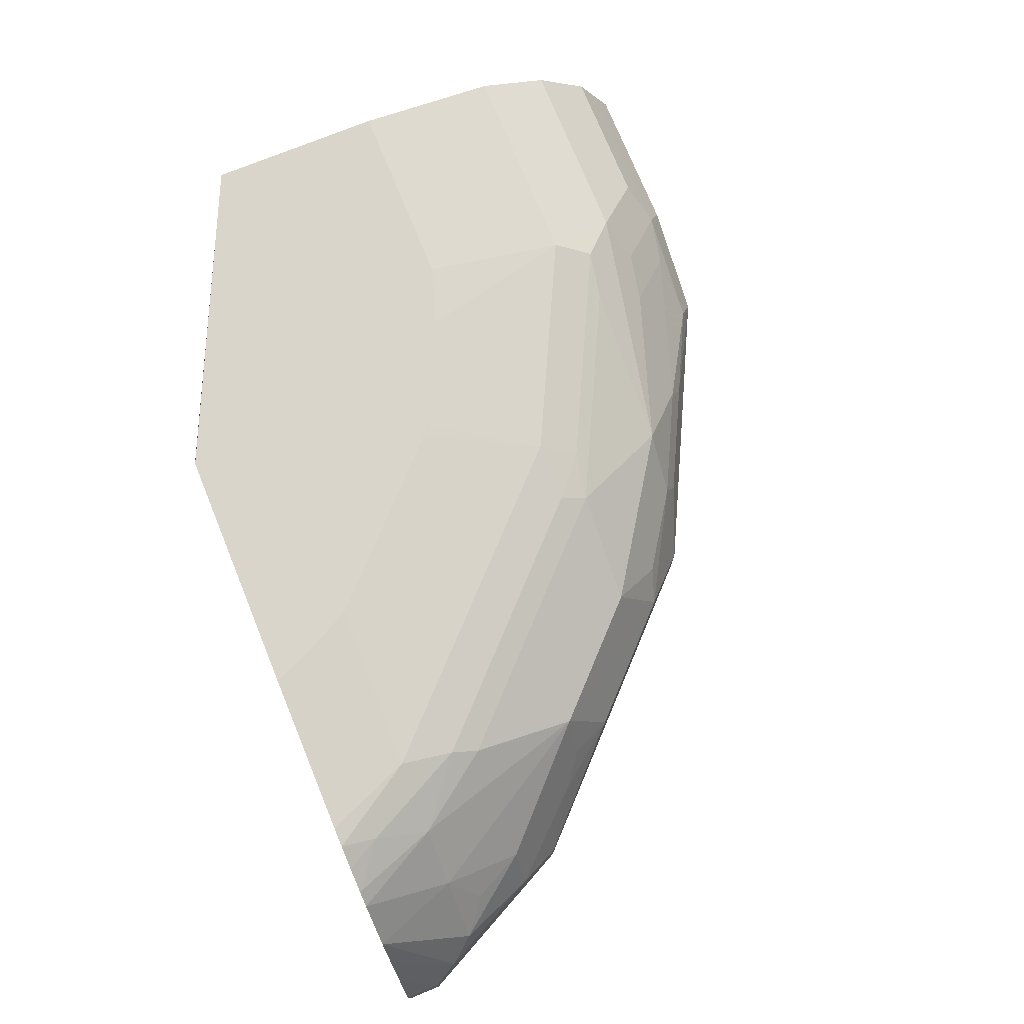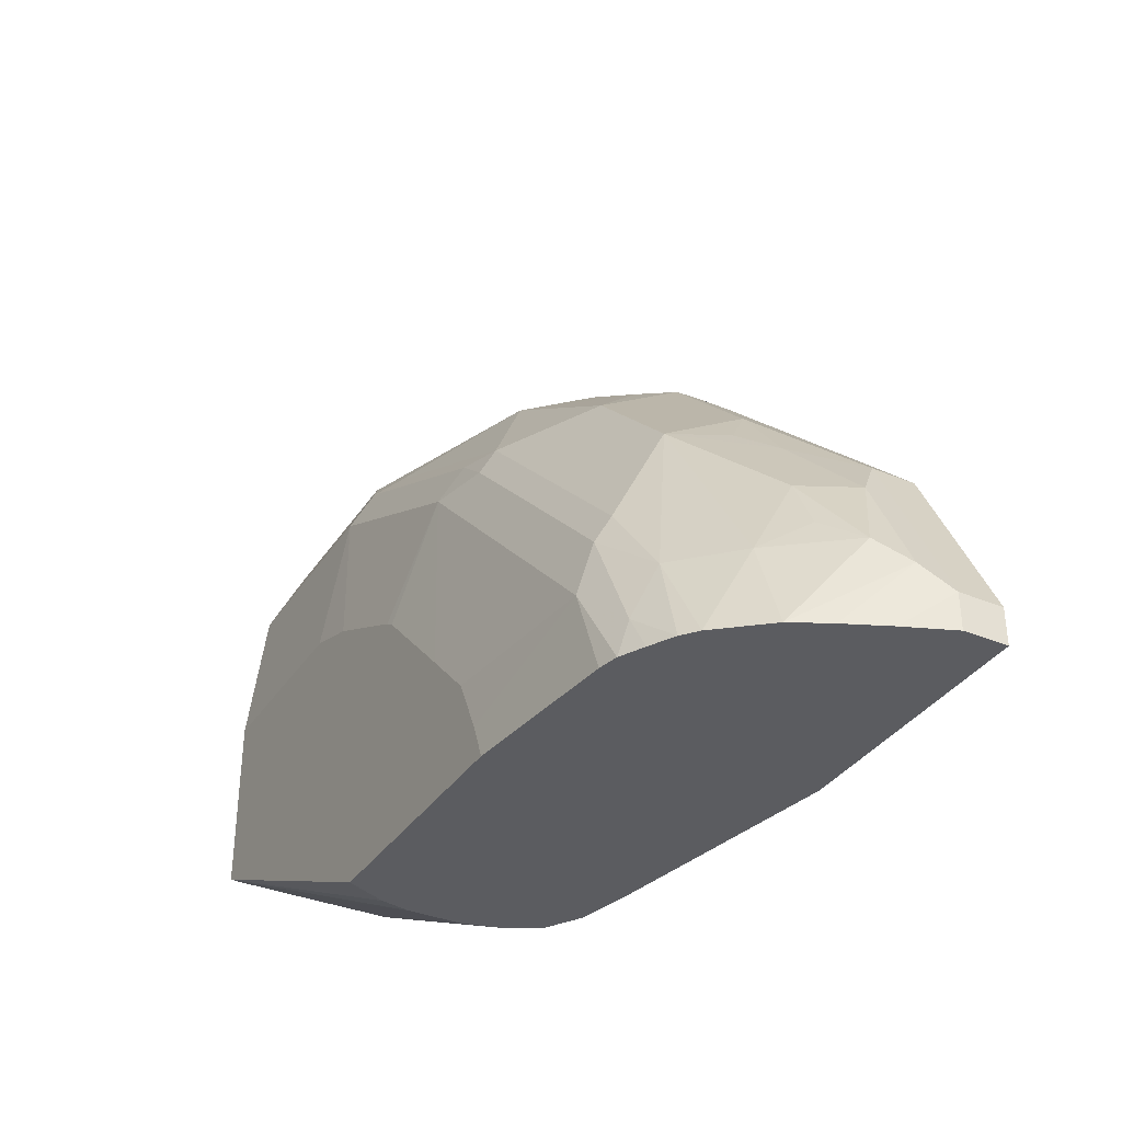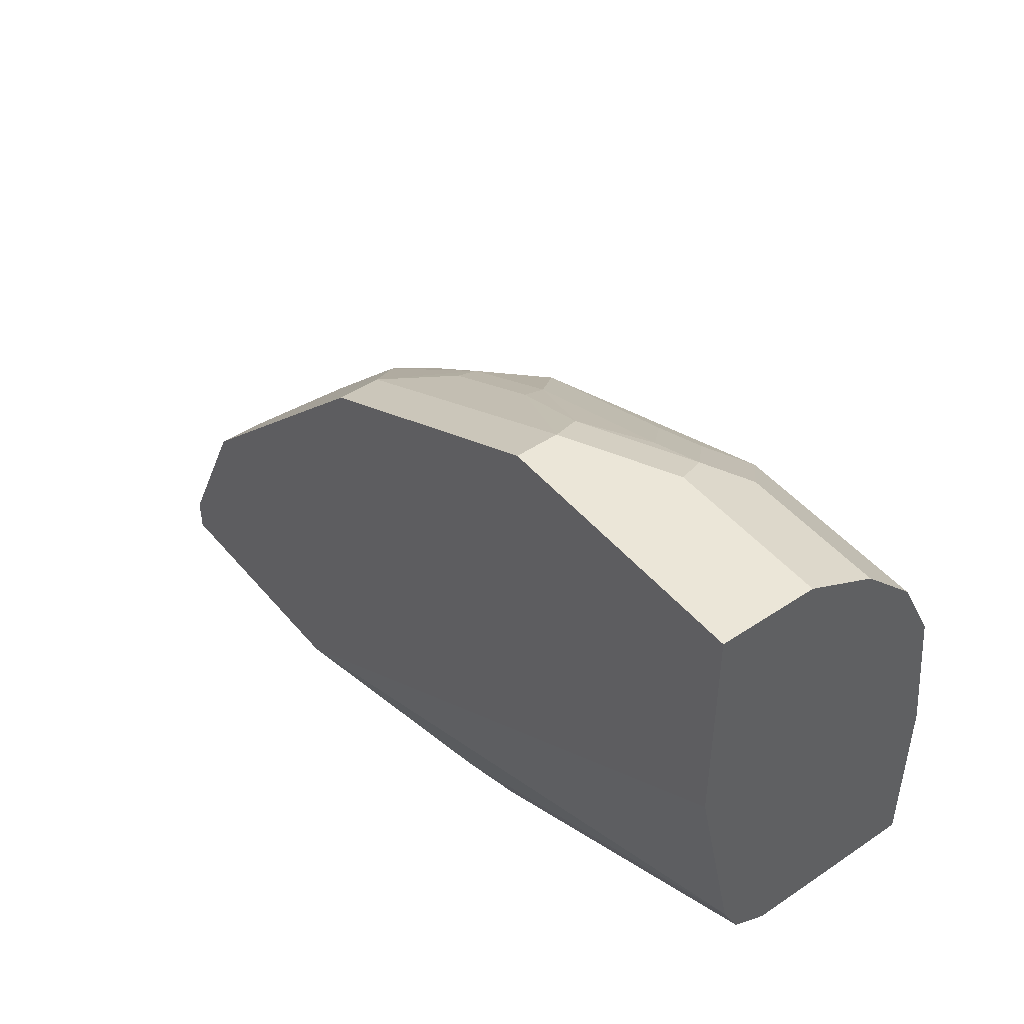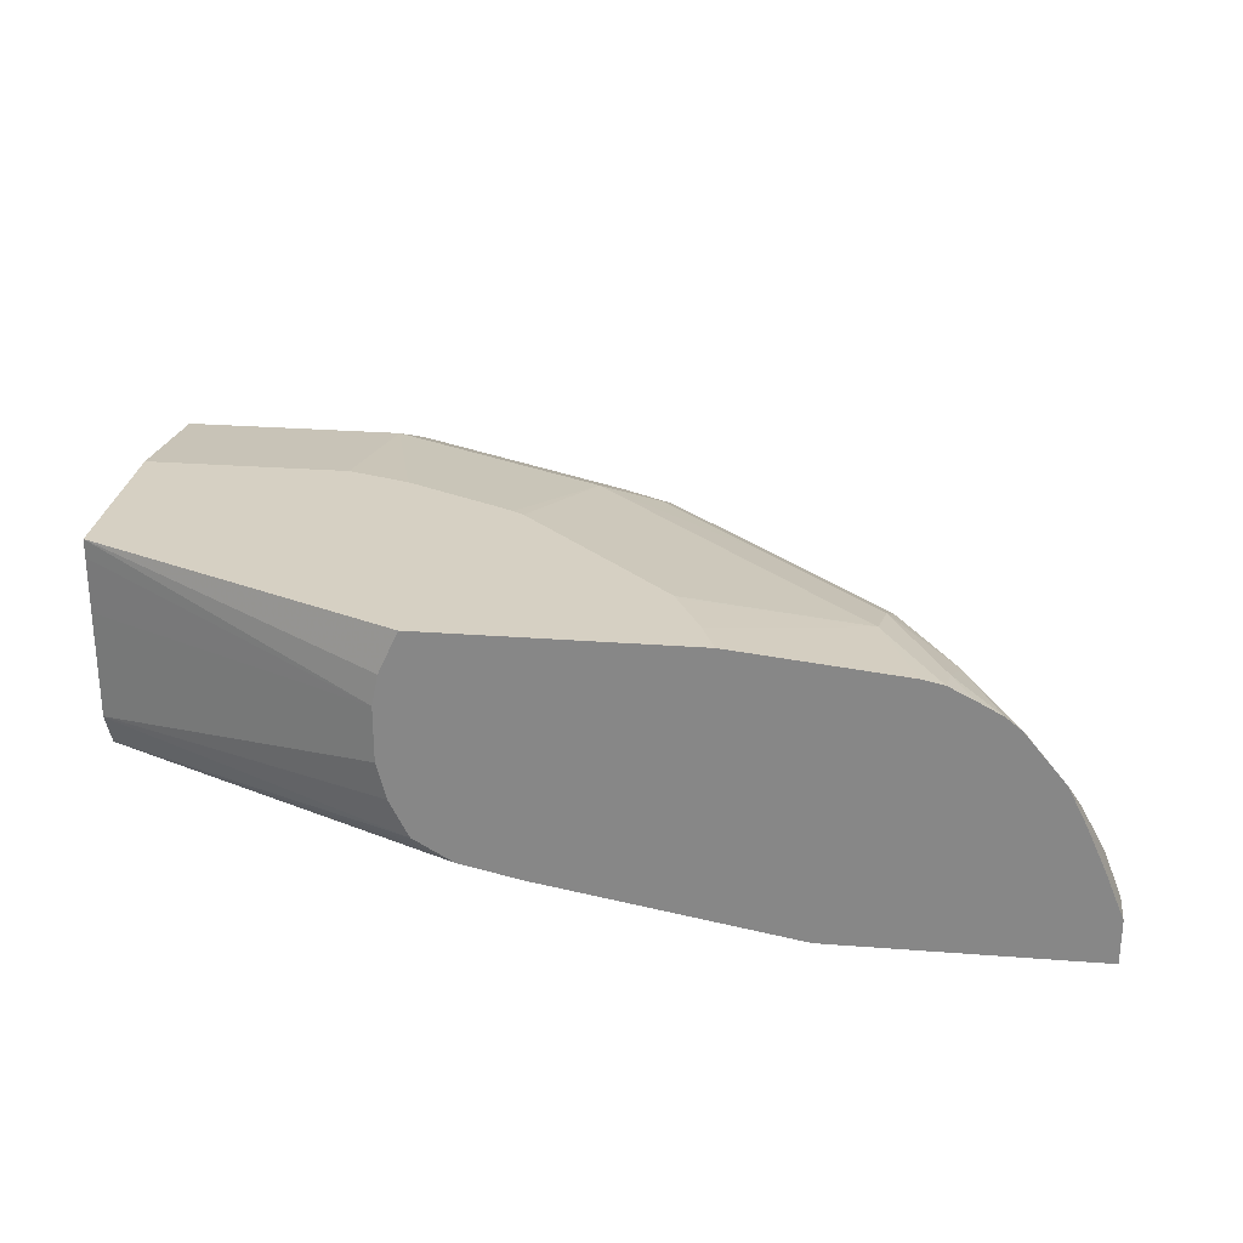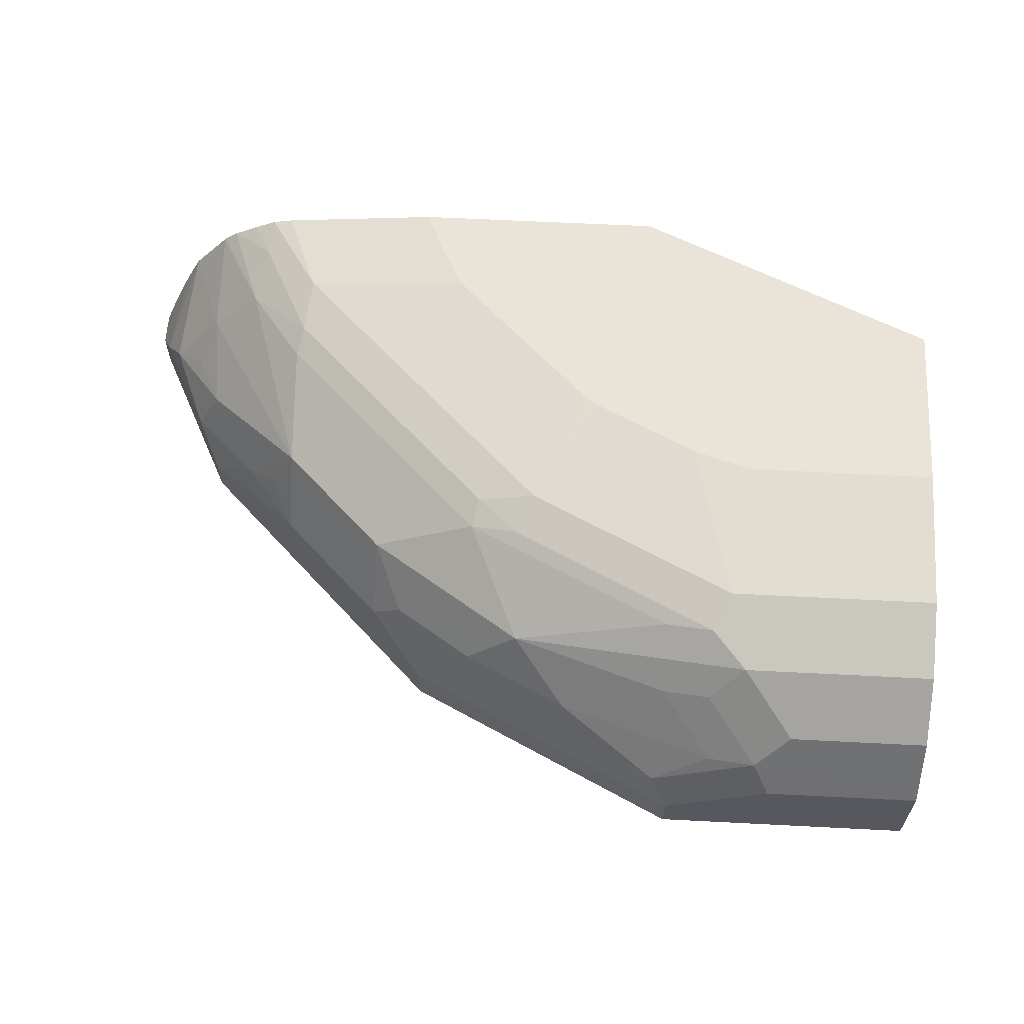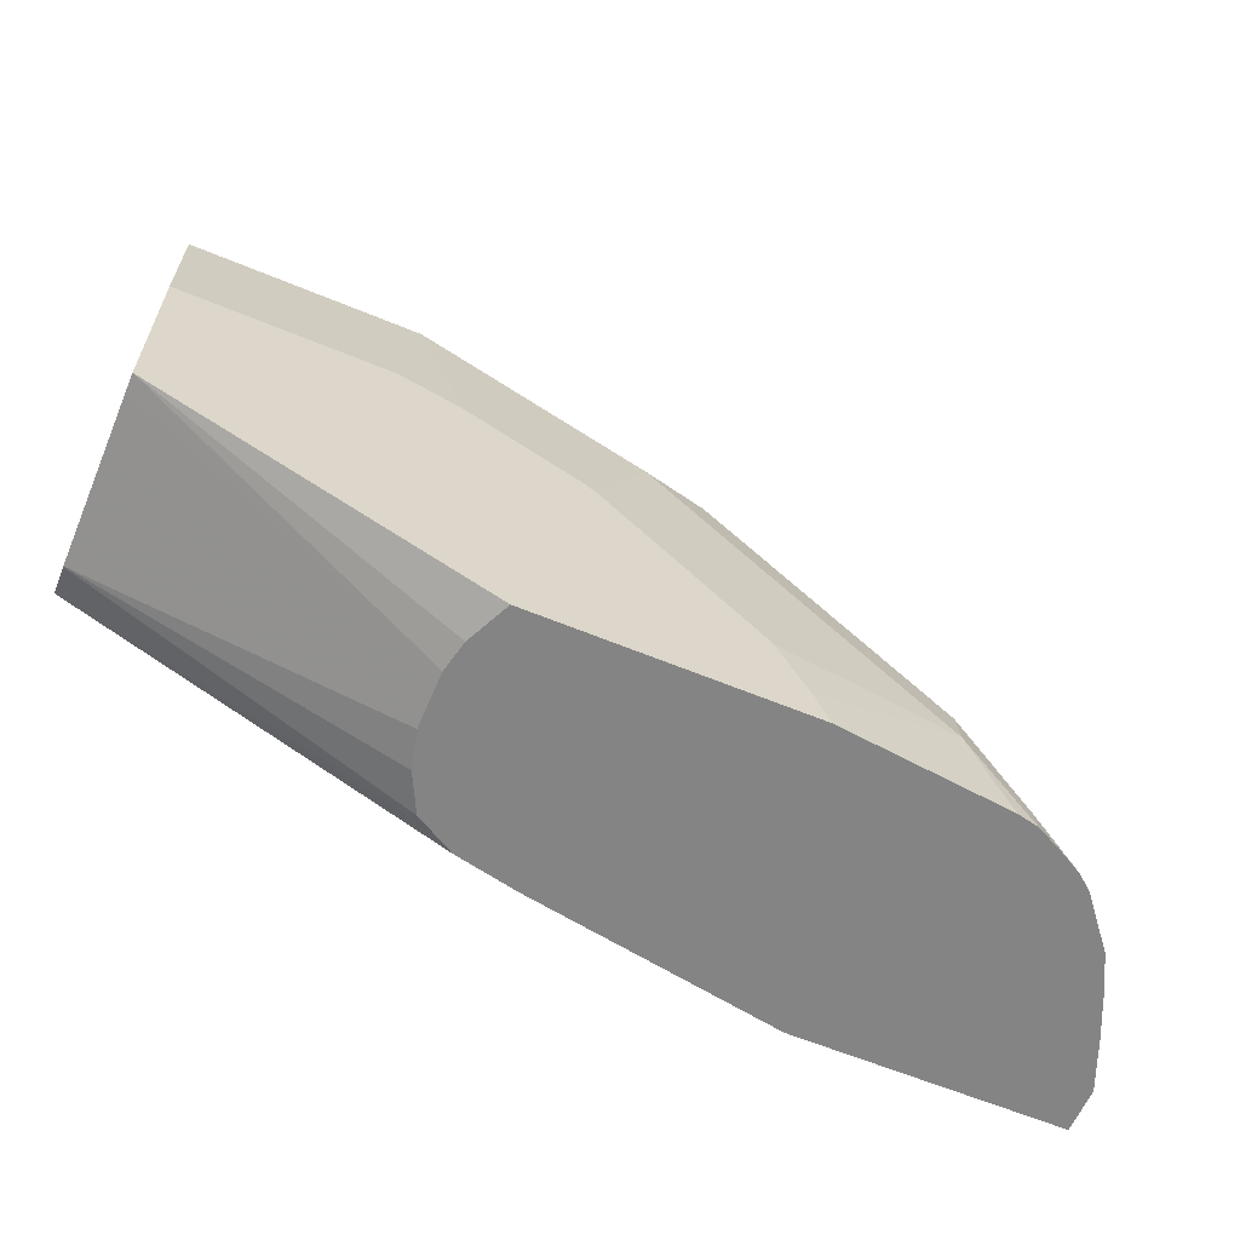
<metadata>
{"format":"obj","ext":"obj","renderer":"f3d","projection":"perspective","resolution":1024,"background":"white","views":[{"elev":74.3,"azim":-112.2,"up":"+Y"},{"elev":-35.1,"azim":-119.0,"up":"+Z"},{"elev":46.2,"azim":52.5,"up":"+Z"},{"elev":26.5,"azim":-173.1,"up":"+Y"},{"elev":61.2,"azim":3.0,"up":"+Y"},{"elev":-61.4,"azim":157.1,"up":"+Z"}]}
</metadata>
<code>
v -0.6585 0.356 0.4391
v -0.6585 0.356 0.4648
v -0.6585 0.3873 0.4391
v -0.4739 0.356 0.4391
v -0.6585 0.3873 0.4648
v -0.5939 0.356 0.5939
v -0.6445 0.4217 0.4391
v -0.2968 0.3873 0.4391
v 0.0006231 0.3873 0.581
v 0.0006231 0.356 0.7323
v -0.61 0.4067 0.5617
v -0.6487 0.4067 0.4842
v -0.5939 0.3873 0.5939
v -0.5552 0.356 0.6327
v -0.631 0.4517 0.4391
v -0.268 0.3938 0.4391
v 0.0006231 0.388 0.5797
v -0.2533 0.397 0.4391
v 0.0006231 0.356 0.8908
v -0.6342 0.4261 0.5036
v -0.5568 0.4261 0.6198
v -0.5907 0.4454 0.5617
v -0.6179 0.4778 0.4391
v -0.6245 0.4648 0.4391
v -0.5552 0.3873 0.6327
v -0.5164 0.4261 0.6714
v -0.439 0.356 0.7488
v 0.0006231 0.4003 0.5552
v -0.2259 0.413 0.4391
v -0.2228 0.4067 0.4454
v -0.1937 0.356 0.8908
v 0.0006231 0.4261 0.8908
v -0.61 0.4454 0.5229
v -0.5939 0.4777 0.5036
v -0.5325 0.4454 0.6391
v -0.5132 0.4842 0.6391
v -0.5896 0.5121 0.4391
v -0.439 0.4261 0.7488
v -0.4002 0.356 0.7876
v 0.0006231 0.4259 0.5422
v -0.2128 0.4391 0.4391
v 0.0006231 0.4268 0.5419
v -0.1937 0.3873 0.8908
v -0.2195 0.356 0.878
v 0.0006231 0.4268 0.8905
v -0.1162 0.4261 0.8908
v -0.5552 0.5164 0.5036
v -0.4357 0.4842 0.7166
v -0.4357 0.5229 0.6391
v -0.5132 0.5229 0.5617
v -0.5787 0.5208 0.4391
v -0.4002 0.3873 0.7876
v -0.3582 0.4454 0.794
v -0.4164 0.4454 0.7553
v -0.3228 0.356 0.8263
v -0.2063 0.4648 0.4391
v 0.0006231 0.5032 0.5419
v -0.2066 0.4132 0.878
v -0.276 0.4261 0.8424
v -0.2195 0.3873 0.878
v -0.297 0.356 0.8392
v 0.0006231 0.4519 0.878
v -0.1291 0.4519 0.878
v -0.5471 0.5326 0.4648
v -0.5083 0.5326 0.5423
v -0.3196 0.4842 0.794
v -0.3582 0.5229 0.7166
v -0.4309 0.5326 0.6198
v -0.561 0.5304 0.4391
v -0.3228 0.3873 0.8263
v -0.3534 0.4261 0.8037
v -0.2808 0.4454 0.8328
v -0.2063 0.5035 0.4391
v 0.0006231 0.5422 0.5421
v -0.1646 0.4454 0.8715
v -0.297 0.3873 0.8392
v 0.0006231 0.4777 0.865
v -0.1679 0.4906 0.8392
v -0.1033 0.4777 0.865
v -0.5439 0.539 0.4391
v -0.5035 0.5423 0.5036
v -0.2034 0.4842 0.8328
v -0.142 0.5164 0.8263
v -0.1679 0.5293 0.8005
v -0.2034 0.5229 0.794
v -0.3228 0.5293 0.723
v -0.3534 0.5326 0.6972
v -0.3099 0.5423 0.6972
v -0.4261 0.5423 0.581
v -0.2108 0.5251 0.4391
v 0.0006231 0.5551 0.5423
v 0.0006231 0.5164 0.8263
v -0.5292 0.5423 0.4391
v -0.3802 0.5551 0.505
v -0.3816 0.5551 0.5022
v -0.4004 0.5551 0.4648
v -0.4106 0.5551 0.4391
v -0.1549 0.5423 0.7747
v -0.271 0.5551 0.6135
v -0.3415 0.5551 0.5437
v -0.2632 0.5551 0.6187
v -0.2246 0.5551 0.4391
v 0.0006231 0.5551 0.6715
v 0.0006231 0.5423 0.7747
v -0.1422 0.5551 0.6715
v -0.1857 0.5551 0.6574
f 52 70 71
f 55 61 76
f 53 66 54
f 53 72 66
f 52 71 53
f 53 71 59
f 51 64 69
f 55 76 70
f 53 59 72
f 57 73 74
f 63 82 75
f 58 75 72
f 58 72 59
f 59 71 70
f 59 70 76
f 59 76 60
f 62 77 79
f 62 79 63
f 63 78 82
f 63 79 78
f 49 65 50
f 64 80 69
f 58 63 75
f 49 68 65
f 38 54 48
f 49 67 87
f 37 47 51
f 38 52 53
f 38 53 54
f 64 65 81
f 39 55 70
f 39 70 52
f 41 56 42
f 42 56 73
f 42 73 57
f 43 58 59
f 43 59 60
f 43 46 63
f 43 63 58
f 44 60 76
f 44 76 61
f 45 62 63
f 45 63 46
f 47 64 51
f 47 50 65
f 47 65 64
f 48 54 66
f 48 66 67
f 48 67 49
f 49 87 68
f 64 81 80
f 81 94 95
f 65 89 81
f 84 86 85
f 86 88 87
f 88 99 100
f 88 100 89
f 88 98 106
f 88 106 101
f 88 101 99
f 90 102 91
f 91 102 97
f 91 97 96
f 84 88 86
f 91 96 95
f 91 94 100
f 91 100 99
f 91 99 101
f 91 101 106
f 91 106 105
f 91 105 103
f 98 104 103
f 98 103 105
f 98 105 106
f 36 50 47
f 91 95 94
f 84 98 88
f 83 98 84
f 83 104 98
f 66 72 75
f 66 75 82
f 66 82 78
f 66 78 83
f 66 83 84
f 66 84 85
f 66 85 67
f 67 86 87
f 67 85 86
f 68 87 88
f 68 88 89
f 73 90 91
f 73 91 74
f 77 92 83
f 77 83 79
f 78 79 83
f 80 81 93
f 81 89 100
f 81 100 94
f 81 95 96
f 81 96 97
f 81 97 93
f 83 92 104
f 65 68 89
f 36 49 50
f 28 30 29
f 36 38 48
f 1 44 61
f 1 61 55
f 1 55 39
f 1 39 27
f 1 27 14
f 1 14 6
f 1 6 2
f 2 6 13
f 3 5 7
f 4 8 9
f 1 31 44
f 4 9 10
f 5 12 7
f 5 13 11
f 6 14 25
f 6 25 13
f 7 12 15
f 8 16 9
f 9 17 28
f 9 28 40
f 9 40 42
f 9 42 57
f 5 11 12
f 1 19 31
f 1 10 19
f 1 4 10
f 36 48 49
f 1 2 5
f 1 5 3
f 1 3 7
f 1 7 15
f 1 15 24
f 1 24 23
f 1 23 37
f 1 37 51
f 1 51 69
f 1 69 80
f 1 80 93
f 1 93 97
f 1 97 102
f 1 102 90
f 1 90 73
f 1 73 56
f 1 56 41
f 1 41 29
f 1 29 18
f 1 18 16
f 1 16 8
f 1 8 4
f 9 57 74
f 9 74 91
f 2 13 5
f 9 103 104
f 19 43 31
f 20 22 33
f 20 33 34
f 20 34 23
f 21 26 35
f 21 35 36
f 21 36 22
f 22 34 33
f 22 36 34
f 23 34 37
f 19 46 43
f 26 38 36
f 27 39 52
f 9 91 103
f 28 29 40
f 29 41 42
f 29 42 40
f 31 43 60
f 31 60 44
f 32 45 46
f 34 36 47
f 34 47 37
f 26 36 35
f 19 32 46
f 27 52 38
f 18 29 30
f 18 30 28
f 9 92 77
f 9 77 62
f 9 62 45
f 9 45 32
f 9 19 10
f 9 16 18
f 9 18 17
f 11 20 12
f 11 13 21
f 11 21 22
f 9 32 19
f 12 20 23
f 17 18 28
f 11 22 20
f 14 38 25
f 14 27 38
f 13 26 21
f 13 38 26
f 9 104 92
f 13 25 38
f 12 24 15
f 12 23 24

</code>
